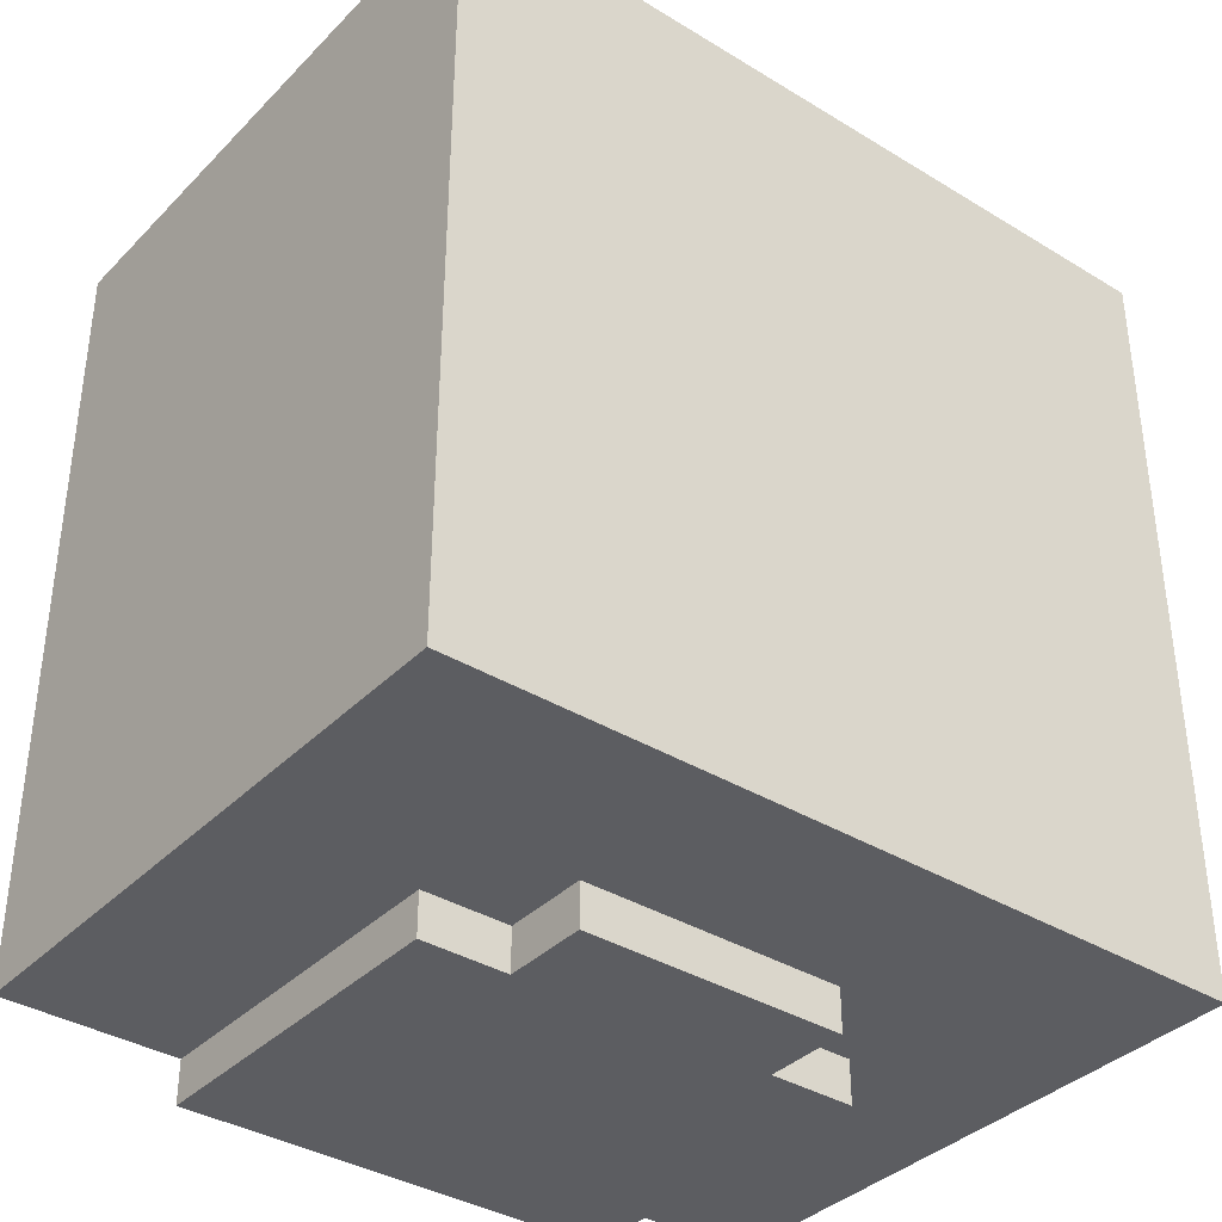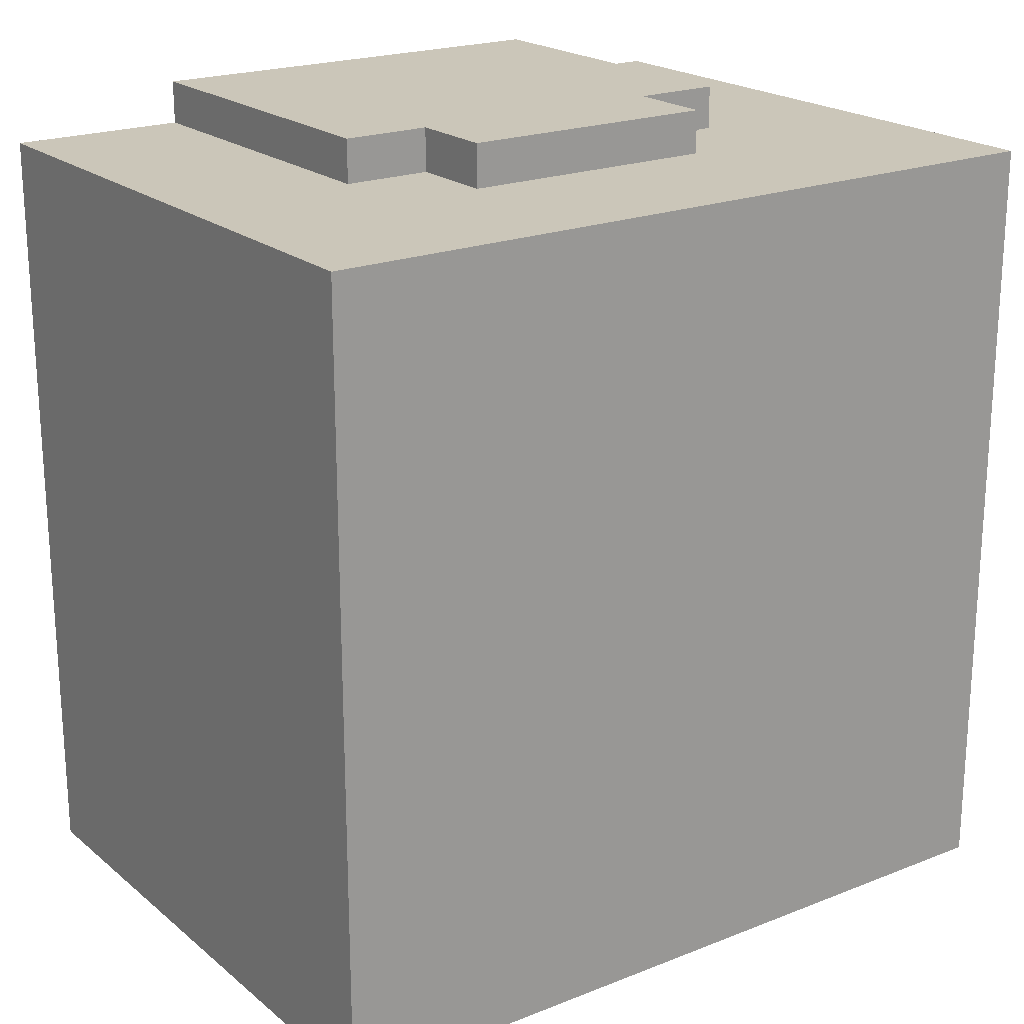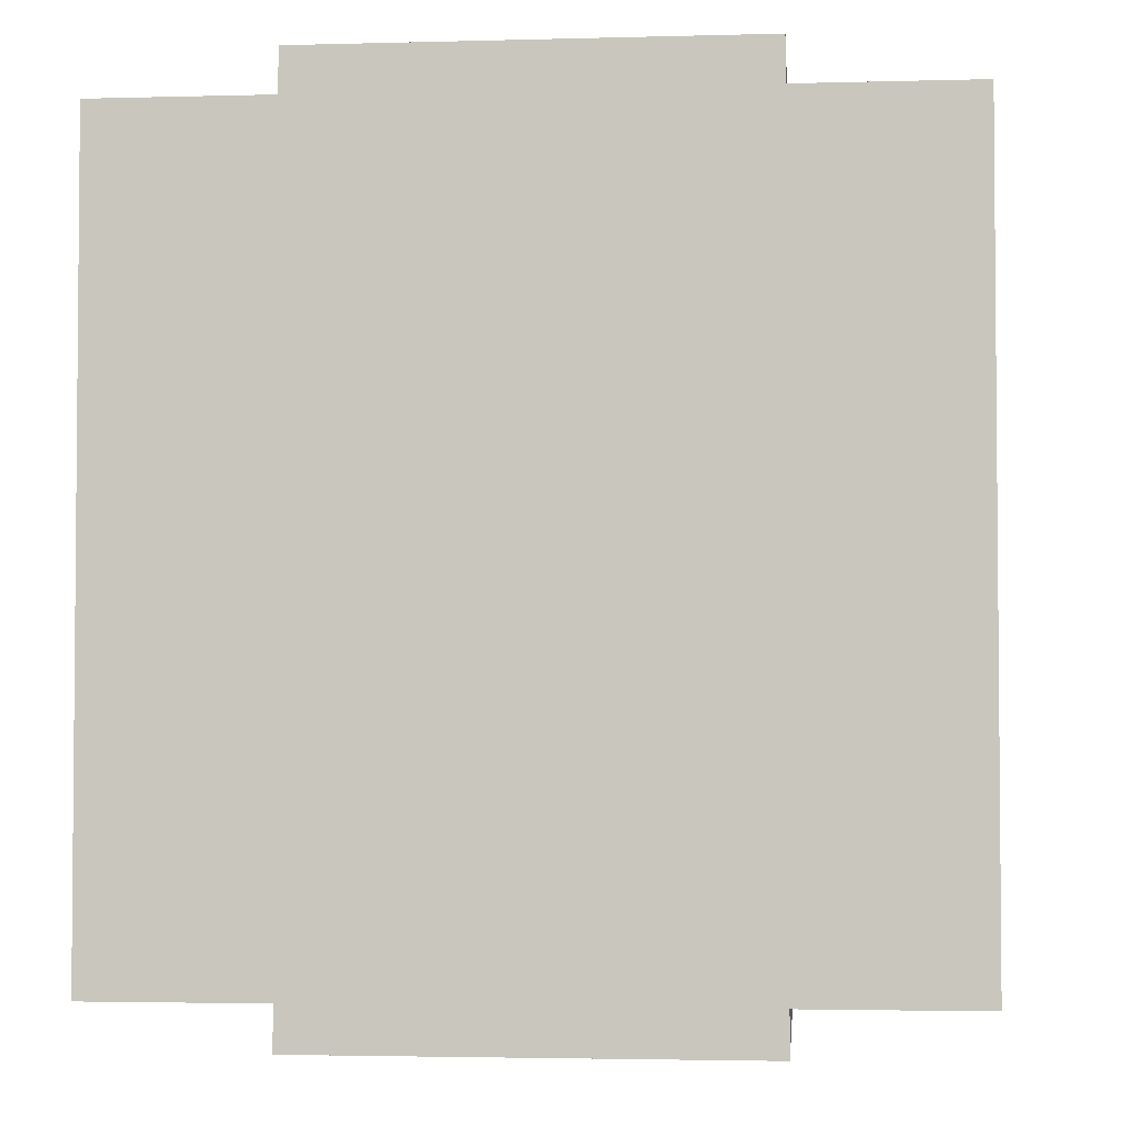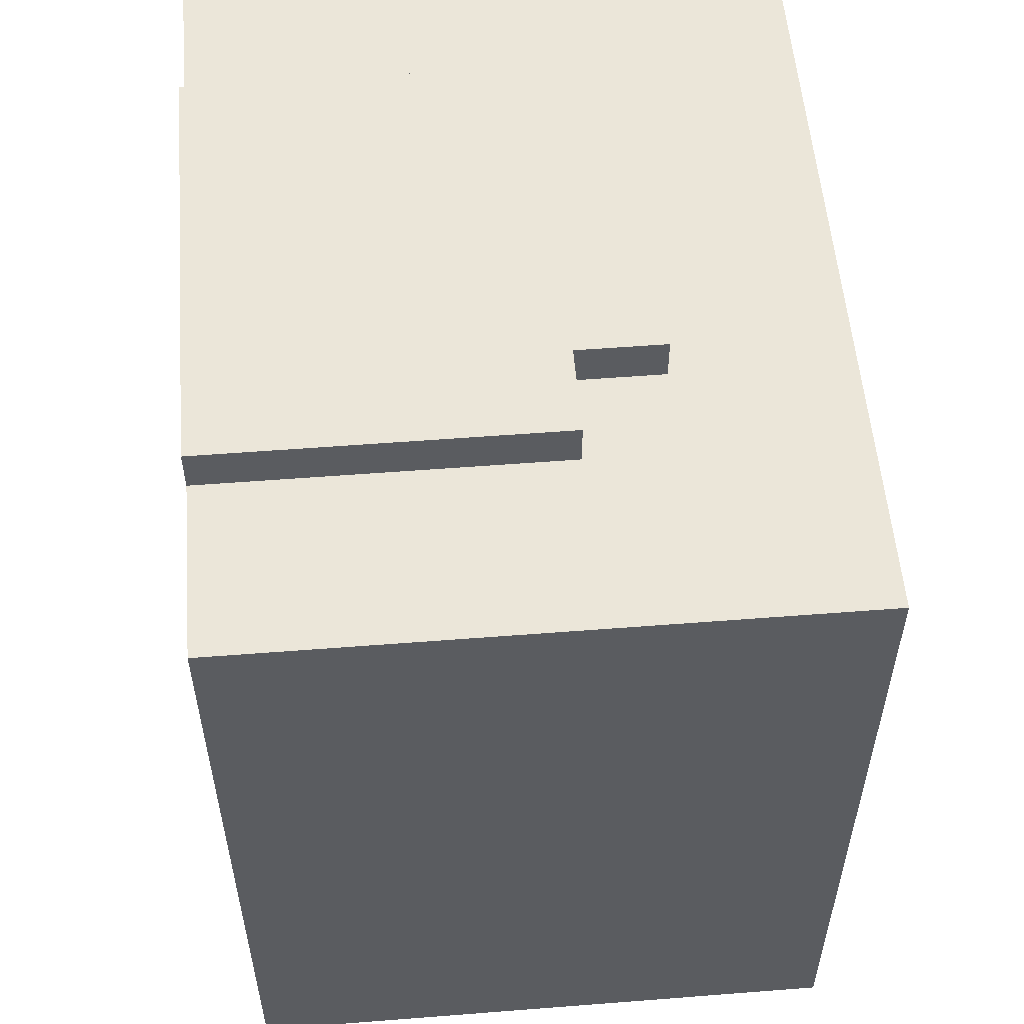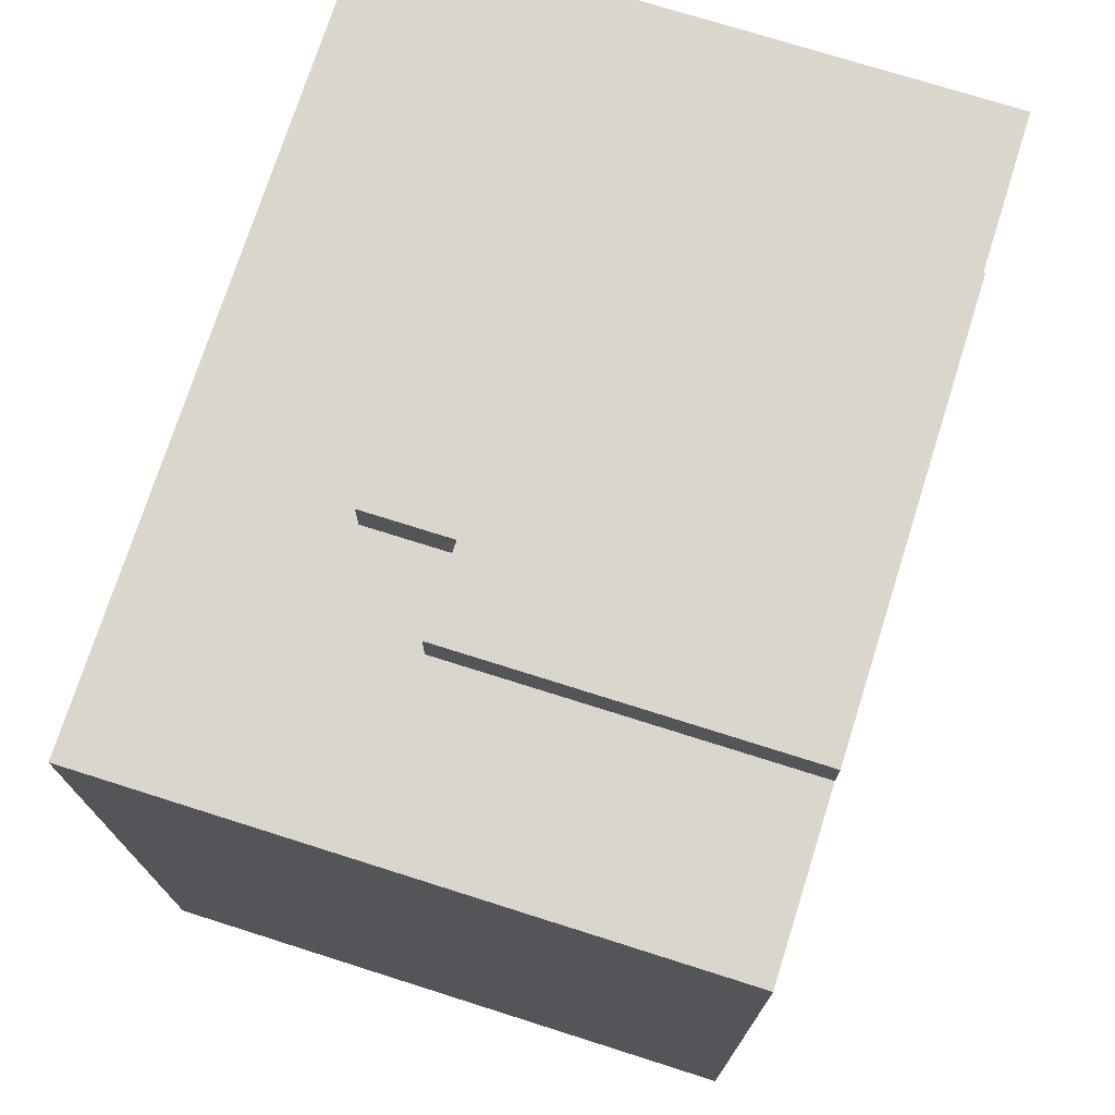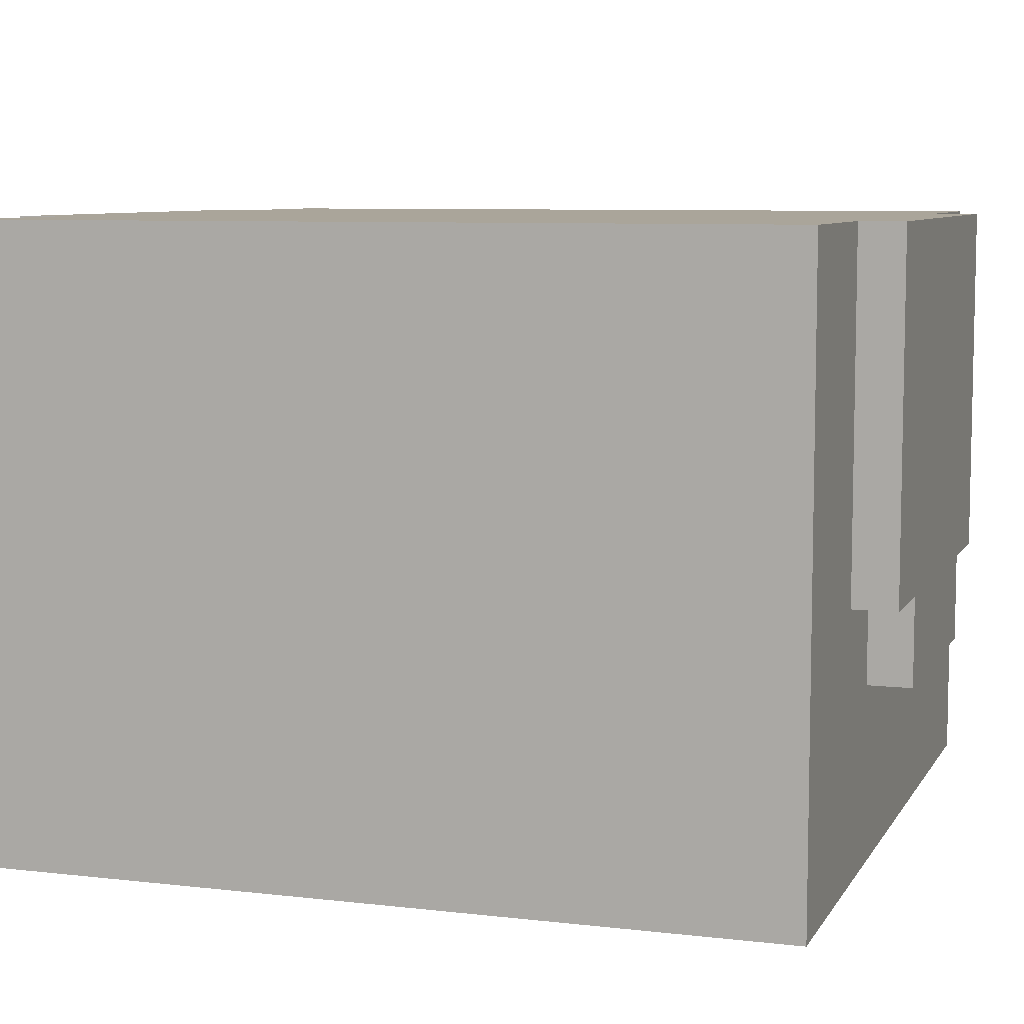
<metadata>
{"format":"obj","ext":"obj","renderer":"f3d","projection":"perspective","resolution":1024,"background":"white","views":[{"elev":-36.9,"azim":-38.2,"up":"+Z"},{"elev":20.9,"azim":-35.3,"up":"+Z"},{"elev":-3.0,"azim":-174.7,"up":"+Z"},{"elev":55.3,"azim":-94.7,"up":"+Z"},{"elev":73.7,"azim":107.6,"up":"+Z"},{"elev":7.7,"azim":-71.7,"up":"+Y"}]}
</metadata>
<code>
g Armor_Royal_1_left
v 0.1776 -0.01575 0.1687
v 0.1776 0.01825 0.1687
v 0.1776 0.01825 0.1517
v 0.1776 -0.01575 0.1517
v 0.1776 0.01825 -0.157
v 0.1776 0.01825 -0.174
v 0.1776 -0.01575 -0.174
v 0.1776 -0.01575 -0.157
v 0.2122 0.1543 0.1687
v 0.2122 0.1543 0.1517
v 0.2122 0.01825 0.1517
v 0.2122 0.01825 0.1687
v 0.1776 0.01825 -0.174
v 0.1776 0.01825 -0.157
v 0.2122 0.01825 -0.157
v 0.2122 0.01825 -0.174
v 0.2814 0.1543 -0.157
v 0.2122 0.1543 -0.157
v 0.2122 0.01825 -0.157
v 0.2814 -0.08375 -0.157
v 0.1776 0.01825 -0.157
v 0.1776 -0.01575 -0.157
v -0.03001 -0.08375 -0.157
v 0.07379 -0.01575 -0.157
v 0.07379 0.01825 -0.157
v 0.03919 0.01825 -0.157
v 0.03919 0.1543 -0.157
v -0.03001 0.1543 -0.157
v 0.03919 0.1543 0.1687
v 0.1776 0.01825 0.1687
v 0.07379 0.01825 0.1687
v 0.03919 0.01825 0.1687
v 0.07379 -0.01575 0.1687
v 0.1776 -0.01575 0.1687
v 0.2122 0.1543 0.1687
v 0.2122 0.01825 0.1687
v 0.03919 0.01825 -0.174
v 0.03919 0.01825 -0.157
v 0.07379 0.01825 -0.157
v 0.07379 0.01825 -0.174
v 0.1776 0.01825 0.1517
v 0.1776 0.01825 0.1687
v 0.2122 0.01825 0.1687
v 0.2122 0.01825 0.1517
v -0.03001 0.1543 0.1517
v 0.03919 0.1543 0.1517
v 0.03919 0.01825 0.1517
v -0.03001 -0.08375 0.1517
v 0.07379 0.01825 0.1517
v 0.07379 -0.01575 0.1517
v 0.2814 -0.08375 0.1517
v 0.1776 -0.01575 0.1517
v 0.1776 0.01825 0.1517
v 0.2122 0.01825 0.1517
v 0.2814 0.1543 0.1517
v 0.2122 0.1543 0.1517
v 0.03919 0.01825 0.1517
v 0.03919 0.01825 0.1687
v 0.07379 0.01825 0.1687
v 0.07379 0.01825 0.1517
v 0.07379 -0.01575 -0.174
v 0.07379 -0.01575 -0.157
v 0.1776 -0.01575 -0.157
v 0.1776 -0.01575 -0.174
v 0.07379 -0.01575 0.1517
v 0.07379 -0.01575 0.1687
v 0.1776 -0.01575 0.1687
v 0.1776 -0.01575 0.1517
v -0.03001 -0.08375 -0.157
v -0.03001 -0.08375 0.1517
v 0.2814 -0.08375 0.1517
v 0.2814 -0.08375 -0.157
v 0.2122 0.1543 -0.157
v 0.2122 0.1543 -0.174
v 0.2122 0.01825 -0.174
v 0.2122 0.01825 -0.157
v 0.2814 0.1543 0.1517
v 0.2814 0.1543 -0.157
v 0.2814 -0.08375 -0.157
v 0.2814 -0.08375 0.1517
v 0.03919 0.1543 0.1517
v 0.2122 0.1543 0.1517
v 0.2122 0.1543 0.1687
v 0.03919 0.1543 0.1687
v 0.07379 0.01825 -0.157
v 0.07379 -0.01575 -0.157
v 0.07379 -0.01575 -0.174
v 0.07379 0.01825 -0.174
v 0.03919 0.1543 -0.174
v 0.03919 0.01825 -0.174
v 0.07379 0.01825 -0.174
v 0.1776 0.01825 -0.174
v 0.1776 -0.01575 -0.174
v 0.07379 -0.01575 -0.174
v 0.2122 0.01825 -0.174
v 0.2122 0.1543 -0.174
v 0.07379 0.01825 0.1517
v 0.07379 0.01825 0.1687
v 0.07379 -0.01575 0.1687
v 0.07379 -0.01575 0.1517
v -0.03001 0.1543 -0.157
v -0.03001 0.1543 0.1517
v -0.03001 -0.08375 0.1517
v -0.03001 -0.08375 -0.157
v 0.03919 0.1543 0.1517
v 0.03919 0.1543 0.1687
v 0.03919 0.01825 0.1687
v 0.03919 0.01825 0.1517
v -0.03001 0.1543 0.1517
v -0.03001 0.1543 -0.157
v 0.03919 0.1543 -0.157
v 0.2814 0.1543 0.1517
v 0.03919 0.1543 0.1517
v 0.2122 0.1543 0.1517
v 0.2122 0.1543 -0.157
v 0.2814 0.1543 -0.157
v 0.03919 0.1543 -0.174
v 0.03919 0.1543 -0.157
v 0.03919 0.01825 -0.157
v 0.03919 0.01825 -0.174
v 0.03919 0.1543 -0.174
v 0.2122 0.1543 -0.174
v 0.2122 0.1543 -0.157
v 0.03919 0.1543 -0.157
g Armor_Royal_1_left_0
f 3 2 1
f 4 3 1
f 7 6 5
f 8 7 5
f 11 10 9
f 12 11 9
f 15 14 13
f 16 15 13
f 19 18 17
f 20 19 17
f 21 19 20
f 22 21 20
f 22 20 23
f 24 22 23
f 25 24 23
f 26 25 23
f 27 26 23
f 28 27 23
f 31 30 29
f 32 31 29
f 31 33 30
f 33 34 30
f 29 30 35
f 30 36 35
f 39 38 37
f 40 39 37
f 43 42 41
f 44 43 41
f 47 46 45
f 48 47 45
f 47 48 49
f 48 50 49
f 50 48 51
f 52 50 51
f 53 52 51
f 54 53 51
f 54 51 55
f 56 54 55
f 59 58 57
f 60 59 57
f 63 62 61
f 64 63 61
f 67 66 65
f 68 67 65
f 71 70 69
f 72 71 69
f 75 74 73
f 76 75 73
f 79 78 77
f 80 79 77
f 83 82 81
f 84 83 81
f 87 86 85
f 88 87 85
f 91 90 89
f 92 91 89
f 91 92 93
f 94 91 93
f 95 92 89
f 96 95 89
f 99 98 97
f 100 99 97
f 103 102 101
f 104 103 101
f 107 106 105
f 108 107 105
f 111 110 109
f 109 112 111
f 109 113 112
f 113 114 112
f 115 111 112
f 116 115 112
f 119 118 117
f 120 119 117
f 123 122 121
f 124 123 121

</code>
